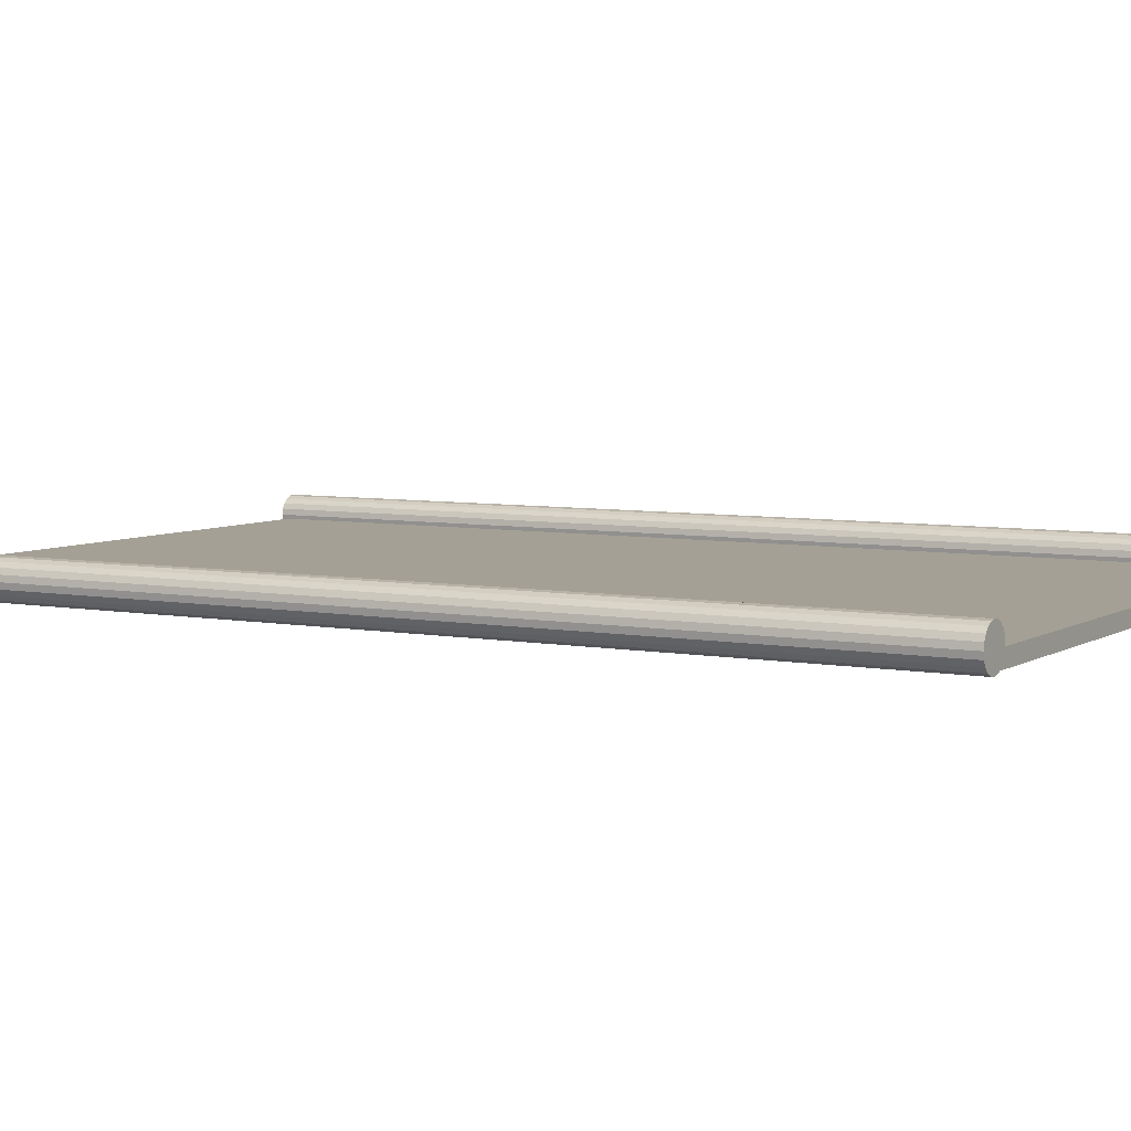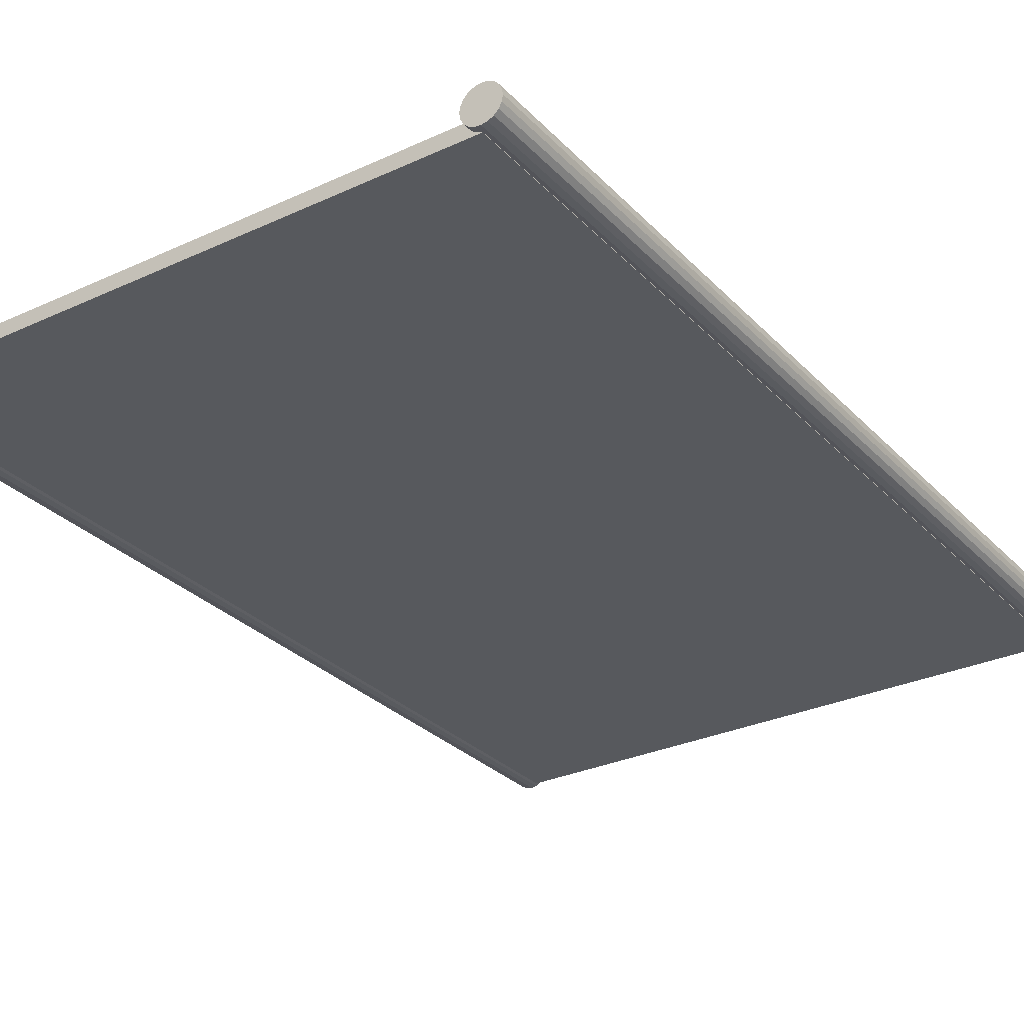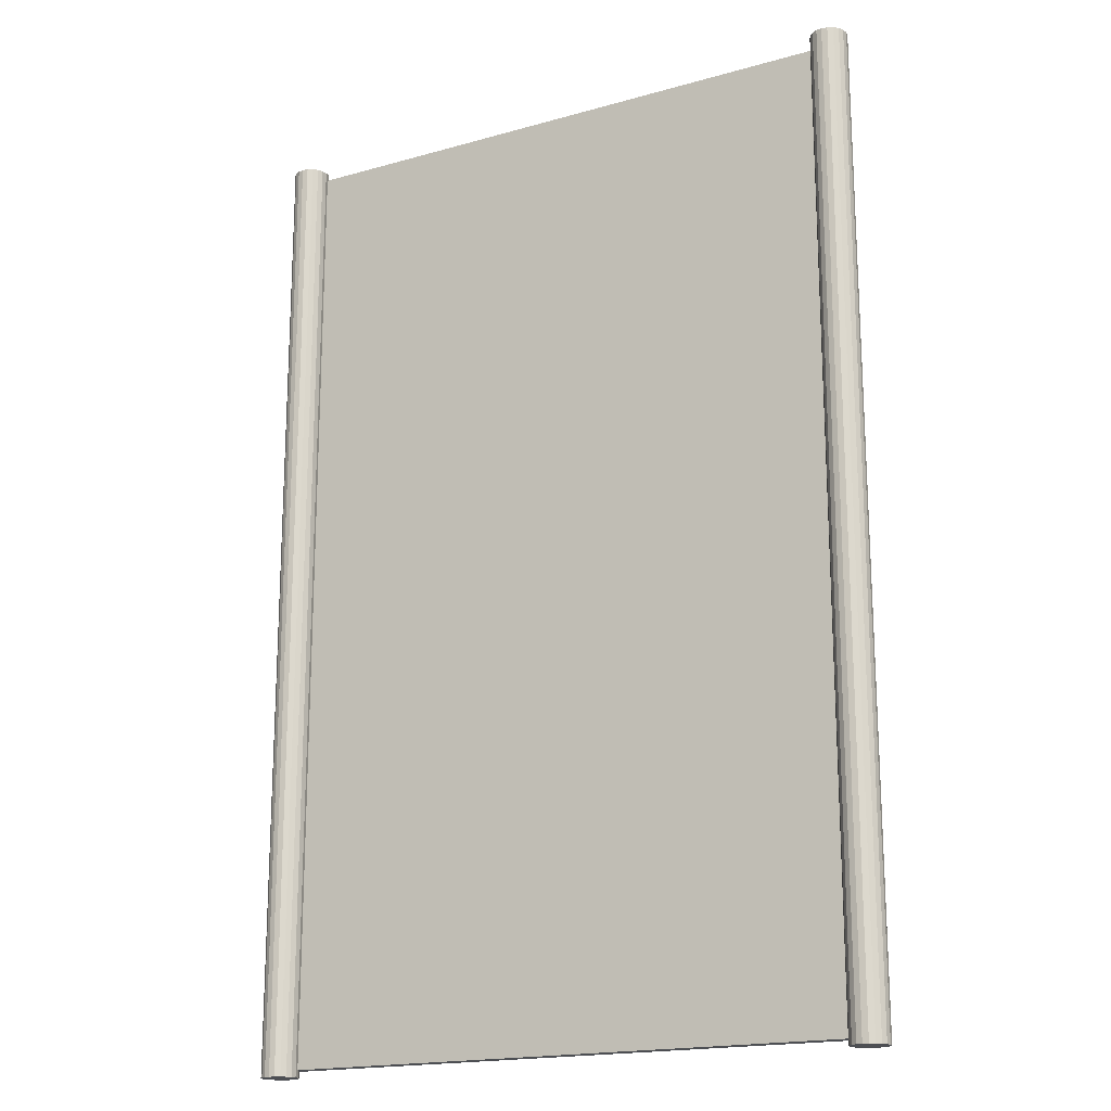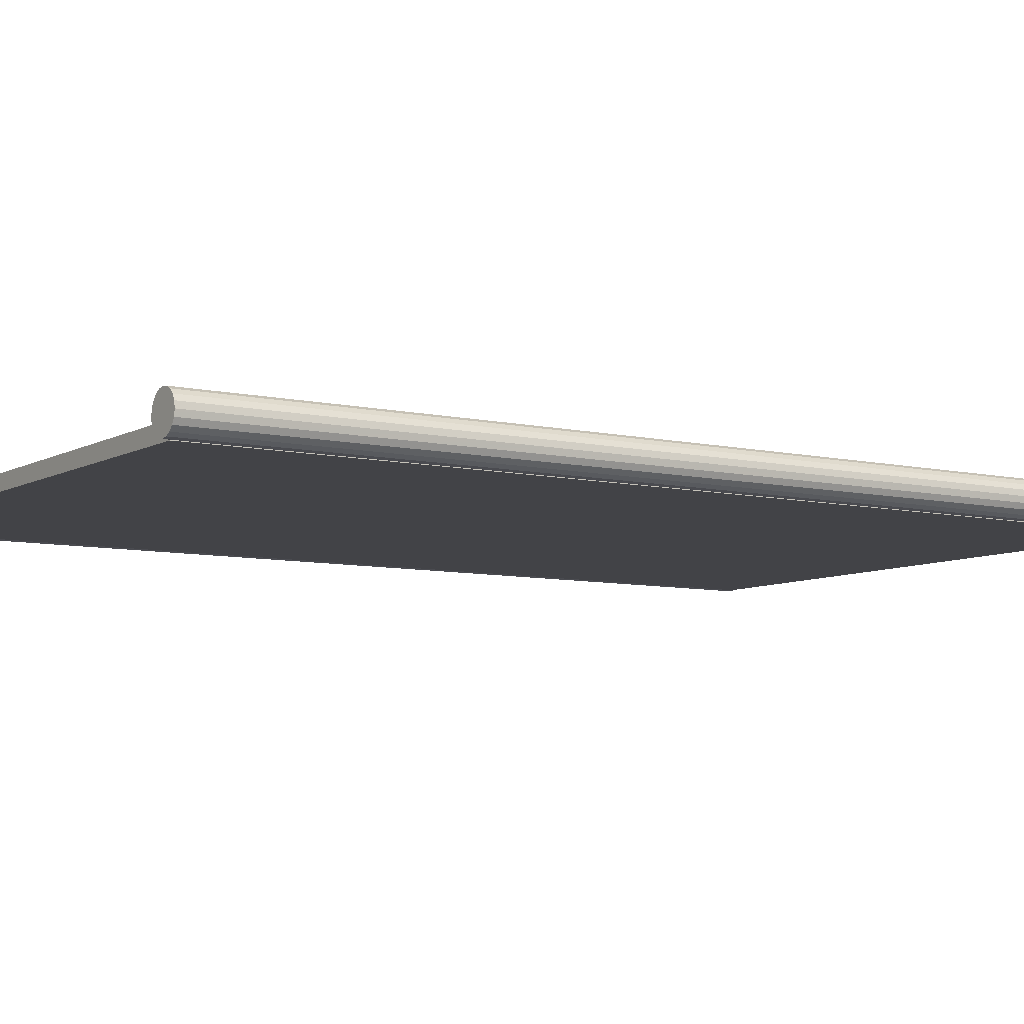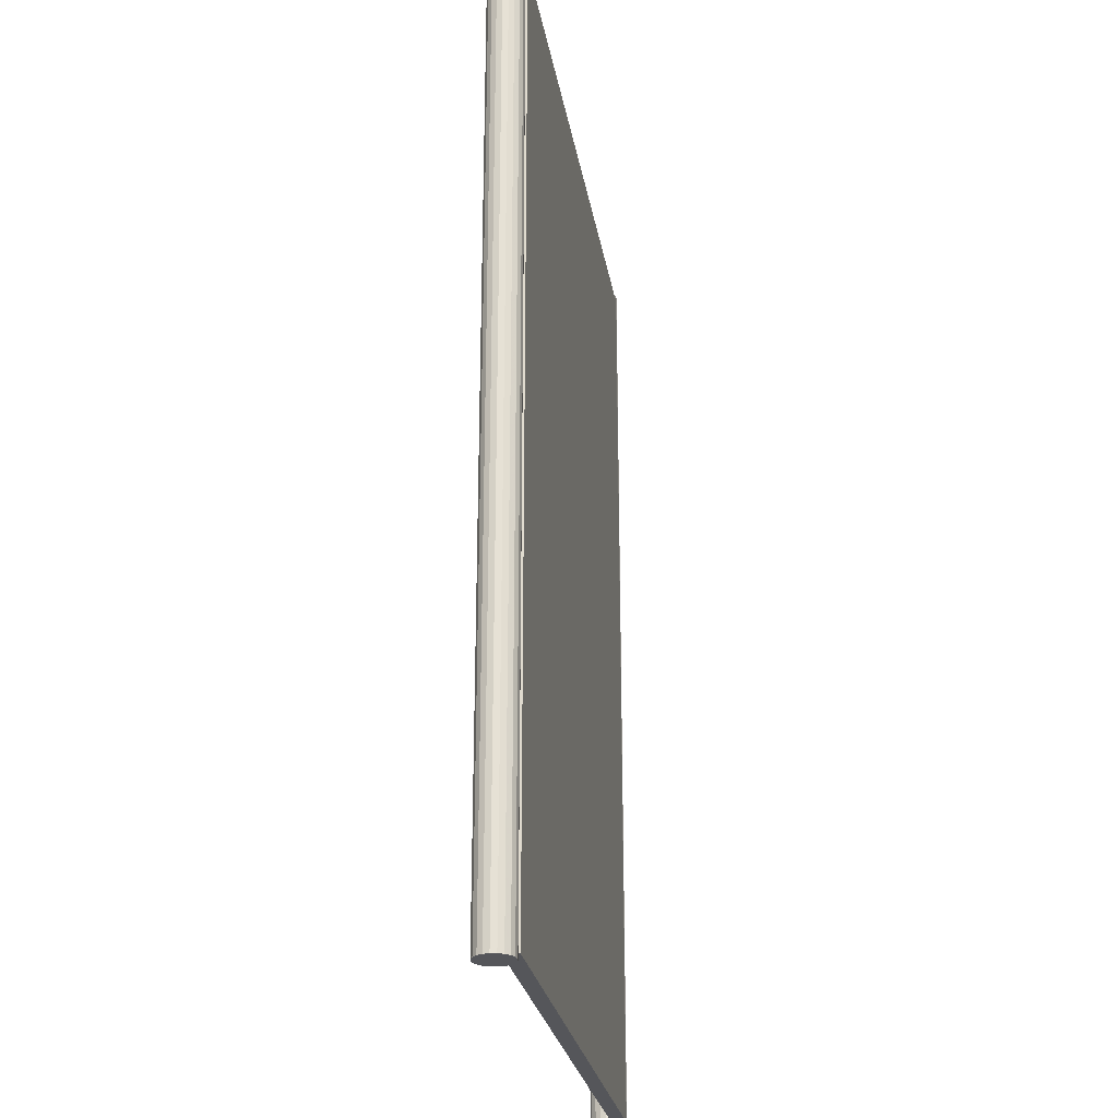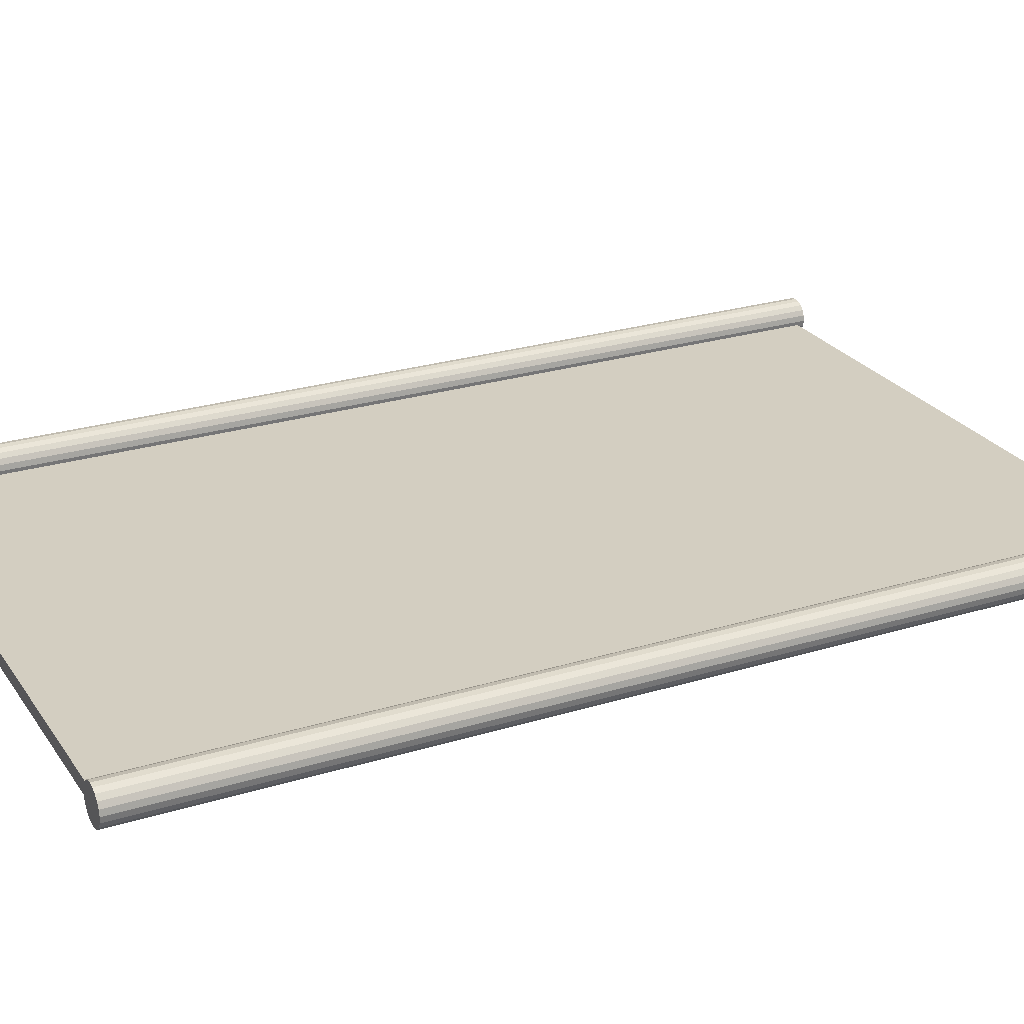
<metadata>
{"format":"obj","ext":"obj","renderer":"f3d","projection":"perspective","resolution":1024,"background":"white","views":[{"elev":5.8,"azim":120.1,"up":"+Z"},{"elev":-29.4,"azim":-145.7,"up":"+Z"},{"elev":-18.0,"azim":28.9,"up":"+Y"},{"elev":-7.5,"azim":-123.3,"up":"+Z"},{"elev":-25.9,"azim":99.3,"up":"+Y"},{"elev":25.2,"azim":63.6,"up":"+Z"}]}
</metadata>
<code>
o obj_0
v 43.97 		-69 		4.523
v 43.27 		-69 		4.878
v 42.5 		-69 		5
v 41.73 		-69 		4.878
v 41.03 		-69 		4.523
v 41.03 		-69 		0.477
v 41.73 		-69 		0.122
v 42.5 		-69 		0
v 43.27 		-69 		0.122
v 43.97 		-69 		0.477
v 44.52 		-69 		1.031
v 44.88 		-69 		1.727
v 45 		-69 		2.5
v 44.88 		-69 		3.273
v 44.52 		-69 		3.969
v 40.48 		-69 		3.969
v 40.12 		-69 		3.273
v 40 		-69 		2.5
v 40.12 		-69 		1.727
v 40.48 		-69 		1.031
v -39.03 		-69 		4.523
v -39.73 		-69 		4.878
v -40.5 		-69 		5
v -41.27 		-69 		4.878
v -41.97 		-69 		4.523
v -40.5 		-69 		0
v -39.73 		-69 		0.122
v -39.03 		-69 		0.477
v -38.48 		-69 		1.031
v -38.12 		-69 		1.727
v -38 		-69 		2.5
v -38.12 		-69 		3.273
v -38.48 		-69 		3.969
v -42.52 		-69 		3.969
v -42.88 		-69 		3.273
v -43 		-69 		2.5
v -42.88 		-69 		1.727
v -42.52 		-69 		1.031
v -41.97 		-69 		0.477
v -41.27 		-69 		0.122
v 41 		62 		0
v 41 		-68 		0
v -40 		62 		0
v -40 		-68 		0
v 43.27 		63 		4.878
v 43.97 		63 		4.523
v 41.03 		63 		4.523
v 41.73 		63 		4.878
v 42.5 		63 		5
v 45 		63 		2.5
v 44.88 		63 		1.727
v 44.52 		63 		1.031
v 43.97 		63 		0.477
v 43.27 		63 		0.122
v 42.5 		63 		0
v 41.73 		63 		0.122
v 41.03 		63 		0.477
v 44.52 		63 		3.969
v 44.88 		63 		3.273
v 41 		62 		0.508
v 41 		-68 		0.508
v -38.08 		-68 		2
v -38.12 		-68 		1.727
v -38.48 		-68 		1.031
v -39.03 		-68 		0.477
v -39.73 		-68 		0.122
v -40 		-68 		0.0789
v 40.08 		-68 		2
v 40.08 		62 		2
v 40.96 		-68 		0.548
v 40.48 		-68 		1.031
v 40.12 		-68 		1.727
v 40 		63 		2.5
v 40.12 		63 		3.273
v 40.48 		63 		3.969
v 40.12 		63 		1.727
v 40.48 		63 		1.031
v 40.96 		62 		0.548
v 40.48 		62 		1.031
v 40.12 		62 		1.727
v -39.73 		63 		4.878
v -39.03 		63 		4.523
v -41.97 		63 		4.523
v -41.27 		63 		4.878
v -40.5 		63 		5
v -38 		63 		2.5
v -38.12 		63 		1.727
v -38.48 		63 		1.031
v -39.03 		63 		0.477
v -39.73 		63 		0.122
v -40.5 		63 		0
v -38.48 		63 		3.969
v -38.12 		63 		3.273
v -41.27 		63 		0.122
v -41.97 		63 		0.477
v -42.52 		63 		1.031
v -42.88 		63 		1.727
v -43 		63 		2.5
v -42.88 		63 		3.273
v -42.52 		63 		3.969
v -38.08 		62 		2
v -38.12 		62 		1.727
v -38.48 		62 		1.031
v -39.03 		62 		0.477
v -39.73 		62 		0.122
v -40 		62 		0.0789
g group_0_15277357
f 3 6 2
f 4 6 3
f 7 8 6
f 6 8 9
f 6 9 10
f 6 10 11
f 6 11 12
f 6 12 13
f 6 13 14
f 6 14 15
f 1 6 15
f 1 2 6
f 6 4 5
f 6 5 16
f 6 16 17
f 6 17 18
f 19 20 18
f 6 18 20
f 23 26 22
f 24 26 23
f 25 26 24
f 29 26 28
f 27 28 26
f 26 29 30
f 26 30 31
f 26 31 32
f 26 32 33
f 26 33 21
f 21 22 26
f 35 36 34
f 25 34 36
f 25 36 37
f 25 37 38
f 25 38 39
f 25 39 40
f 26 25 40
f 25 83 100
f 32 93 92
f 45 46 47
f 48 49 47
f 45 47 49
f 50 51 52
f 50 52 53
f 50 53 54
f 50 54 55
f 50 55 56
f 50 56 57
f 59 75 58
f 92 33 32
f 85 23 81
f 86 31 62
f 106 67 91
f 24 23 84
f 93 32 86
f 39 95 40
f 83 25 84
f 85 84 23
f 31 86 32
f 34 100 35
f 34 25 100
f 33 92 21
f 31 30 62
f 30 63 62
f 30 29 64
f 30 64 63
f 29 28 65
f 29 65 64
f 28 27 66
f 28 66 65
f 27 26 67
f 27 67 66
f 7 57 56
f 18 68 19
f 26 40 91
f 36 35 98
f 23 22 81
f 22 21 81
f 82 81 21
f 21 92 82
f 24 84 25
f 26 91 67
f 70 61 6
f 20 71 70
f 20 70 6
f 19 72 71
f 19 71 20
f 19 68 72
f 94 91 40
f 94 40 95
f 96 95 38
f 39 38 95
f 38 37 96
f 97 96 37
f 36 98 37
f 97 37 98
f 46 58 47
f 47 58 75
f 73 74 59
f 75 59 74
f 76 69 73
f 3 49 4
f 18 74 73
f 16 5 75
f 73 69 18
f 53 10 54
f 74 17 75
f 16 75 17
f 59 50 77
f 57 77 50
f 77 76 59
f 73 59 76
f 57 60 78
f 78 79 77
f 78 77 57
f 79 80 76
f 79 76 77
f 80 69 76
f 81 82 83
f 84 85 83
f 81 83 85
f 4 48 5
f 88 82 87
f 89 82 88
f 90 82 89
f 91 82 90
f 86 87 82
f 86 82 92
f 86 92 93
f 82 91 94
f 82 94 95
f 82 95 96
f 82 96 97
f 82 97 98
f 82 98 99
f 82 99 100
f 82 100 83
f 86 101 87
f 87 101 102
f 102 103 88
f 102 88 87
f 103 104 89
f 103 89 88
f 104 105 90
f 104 90 89
f 90 106 91
f 105 106 90
f 47 75 5
f 99 98 35
f 35 100 99
f 101 86 62
f 74 18 17
f 69 68 18
f 45 2 46
f 47 5 48
f 48 4 49
f 7 56 55
f 12 52 51
f 10 53 52
f 8 7 55
f 45 49 2
f 1 46 2
f 1 58 46
f 13 50 59
f 50 13 51
f 12 51 13
f 54 9 55
f 6 61 57
f 49 3 2
f 59 14 13
f 52 11 10
f 57 7 6
f 60 57 61
f 14 59 58
f 52 12 11
f 54 10 9
f 8 55 9
f 15 58 1
f 15 14 58
g group_0_15708628
f 43 41 42
f 44 43 42
f 43 44 67
f 41 60 42
f 42 70 64
f 64 65 42
f 65 66 42
f 44 42 66
f 66 67 44
f 67 106 43
f 68 69 62
f 63 64 71
f 70 42 61
f 71 72 63
f 71 64 70
f 62 63 72
f 68 62 72
f 42 60 61
f 80 79 101
f 78 60 41
f 41 101 78
f 79 78 101
f 69 80 101
f 101 41 102
f 102 41 103
f 103 41 104
f 104 41 105
f 41 43 105
f 106 105 43
f 62 69 101

</code>
